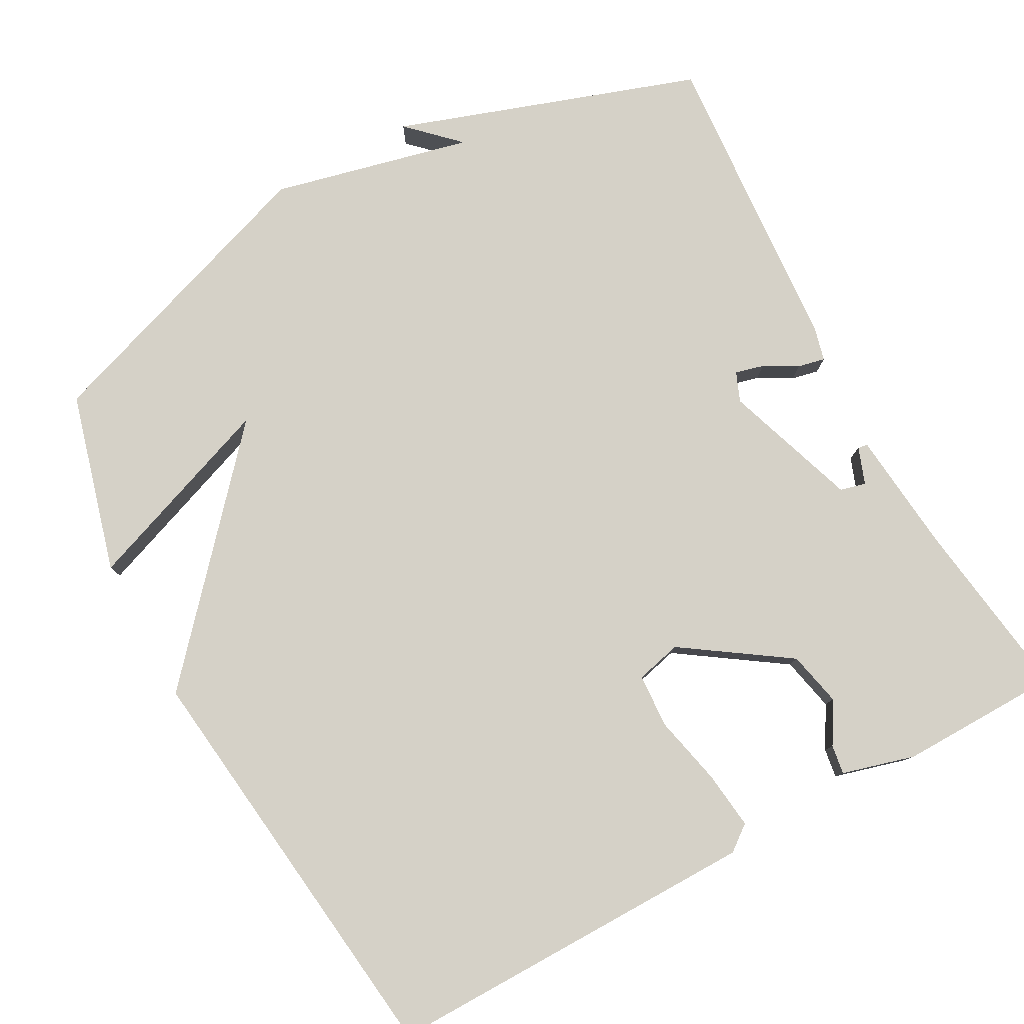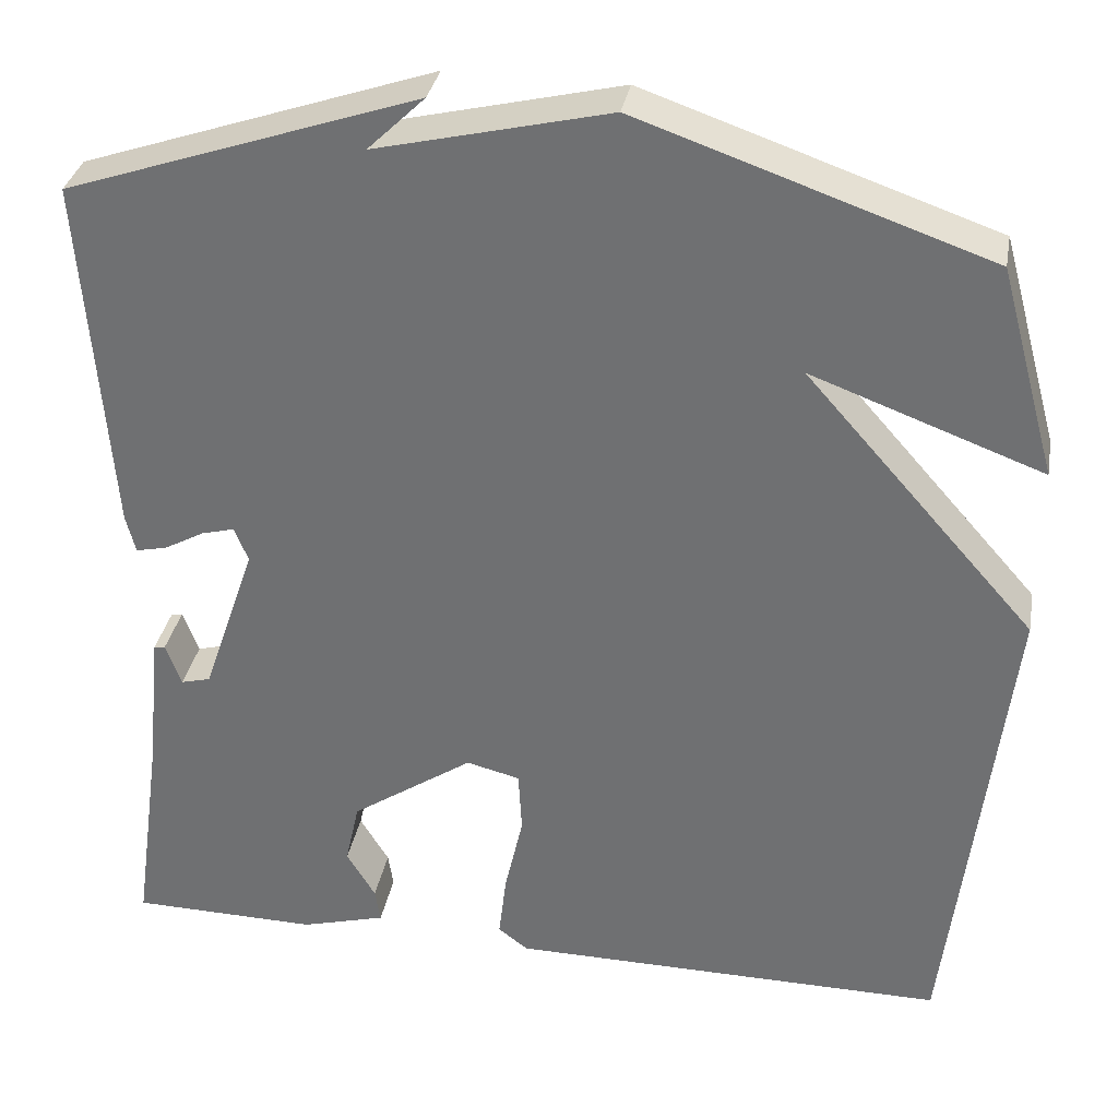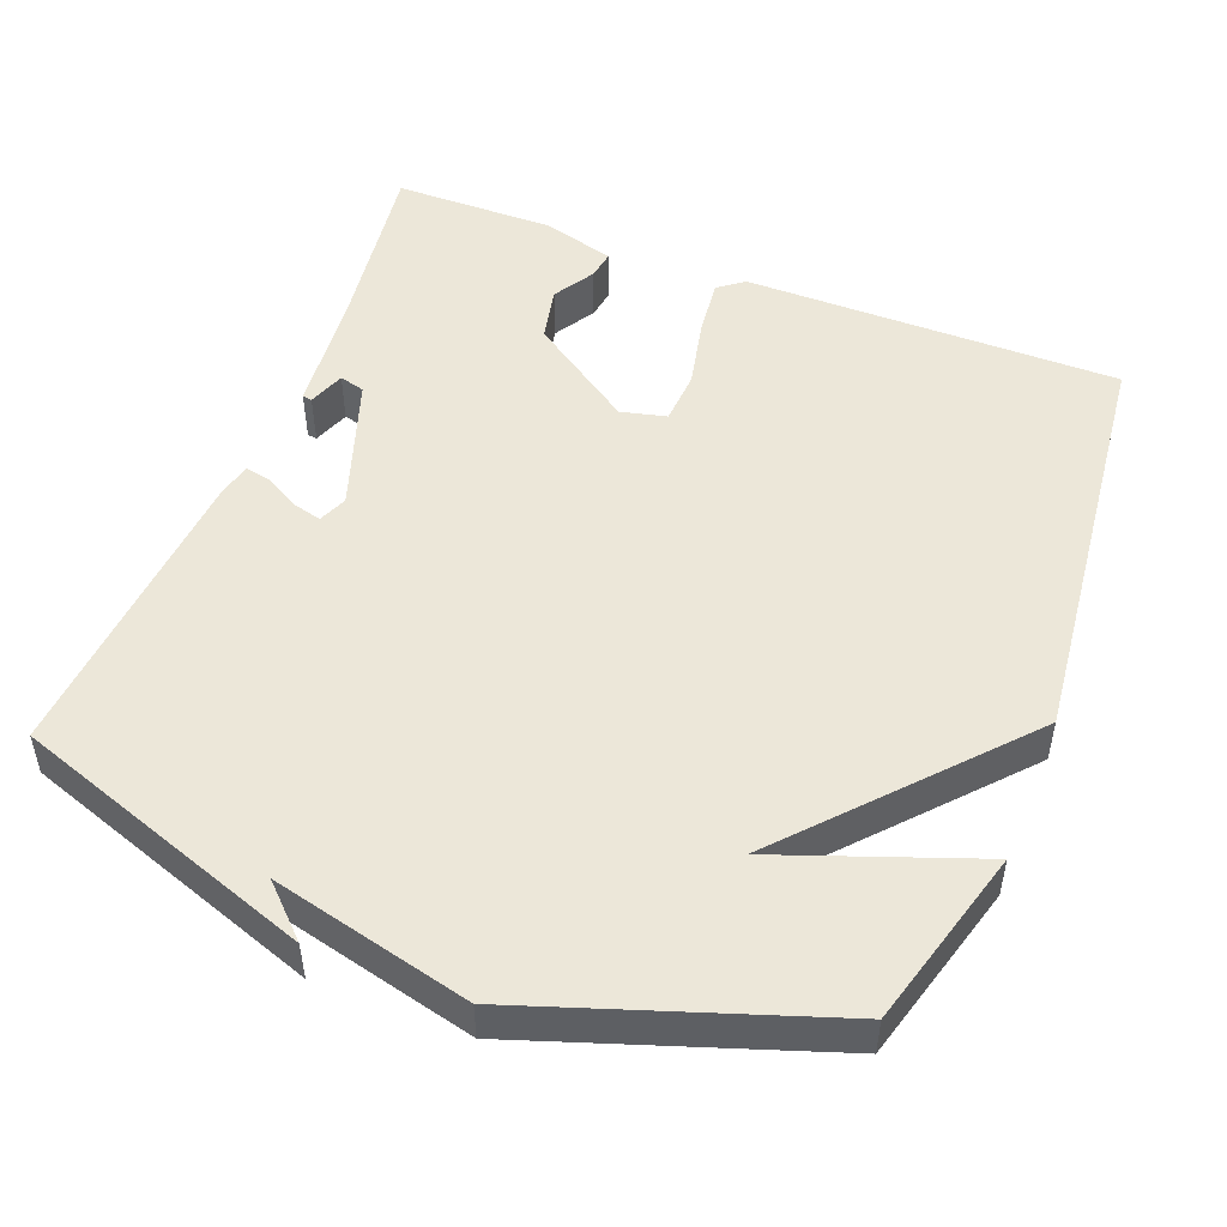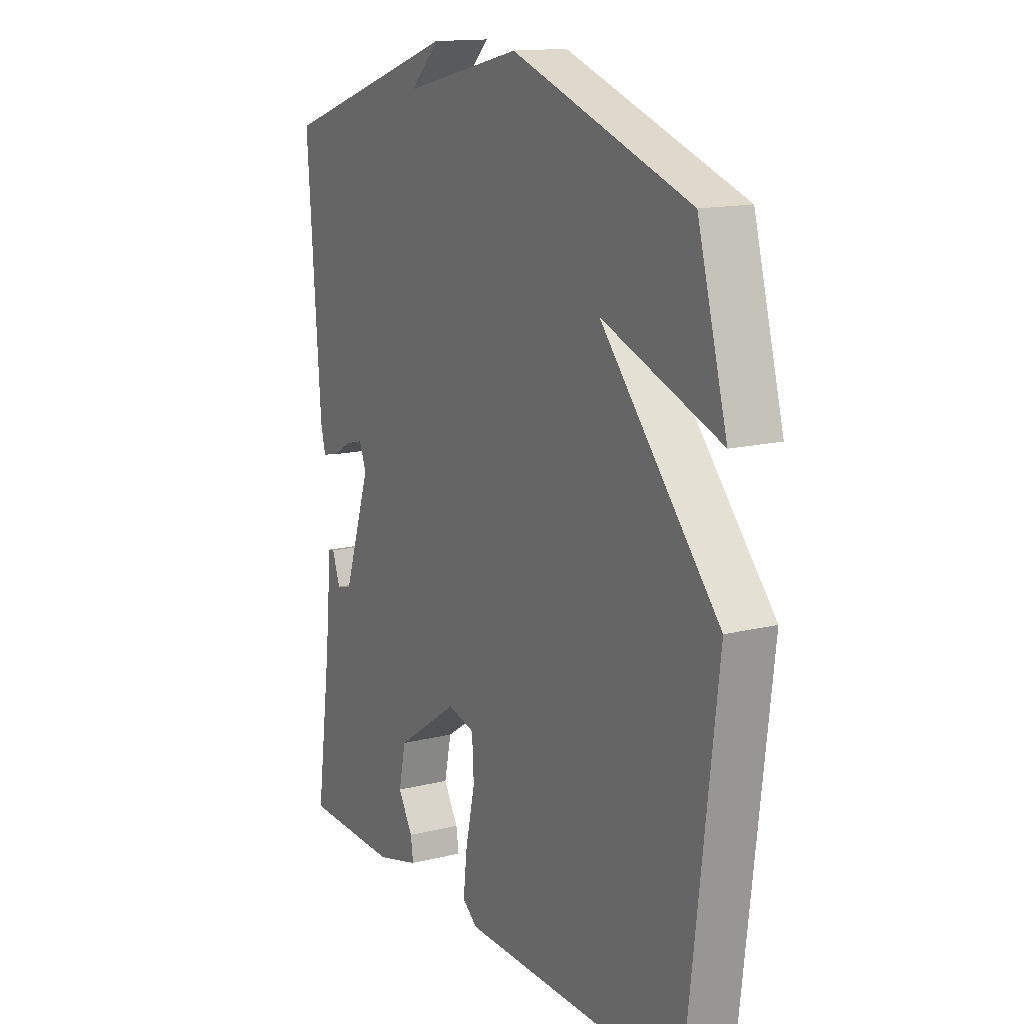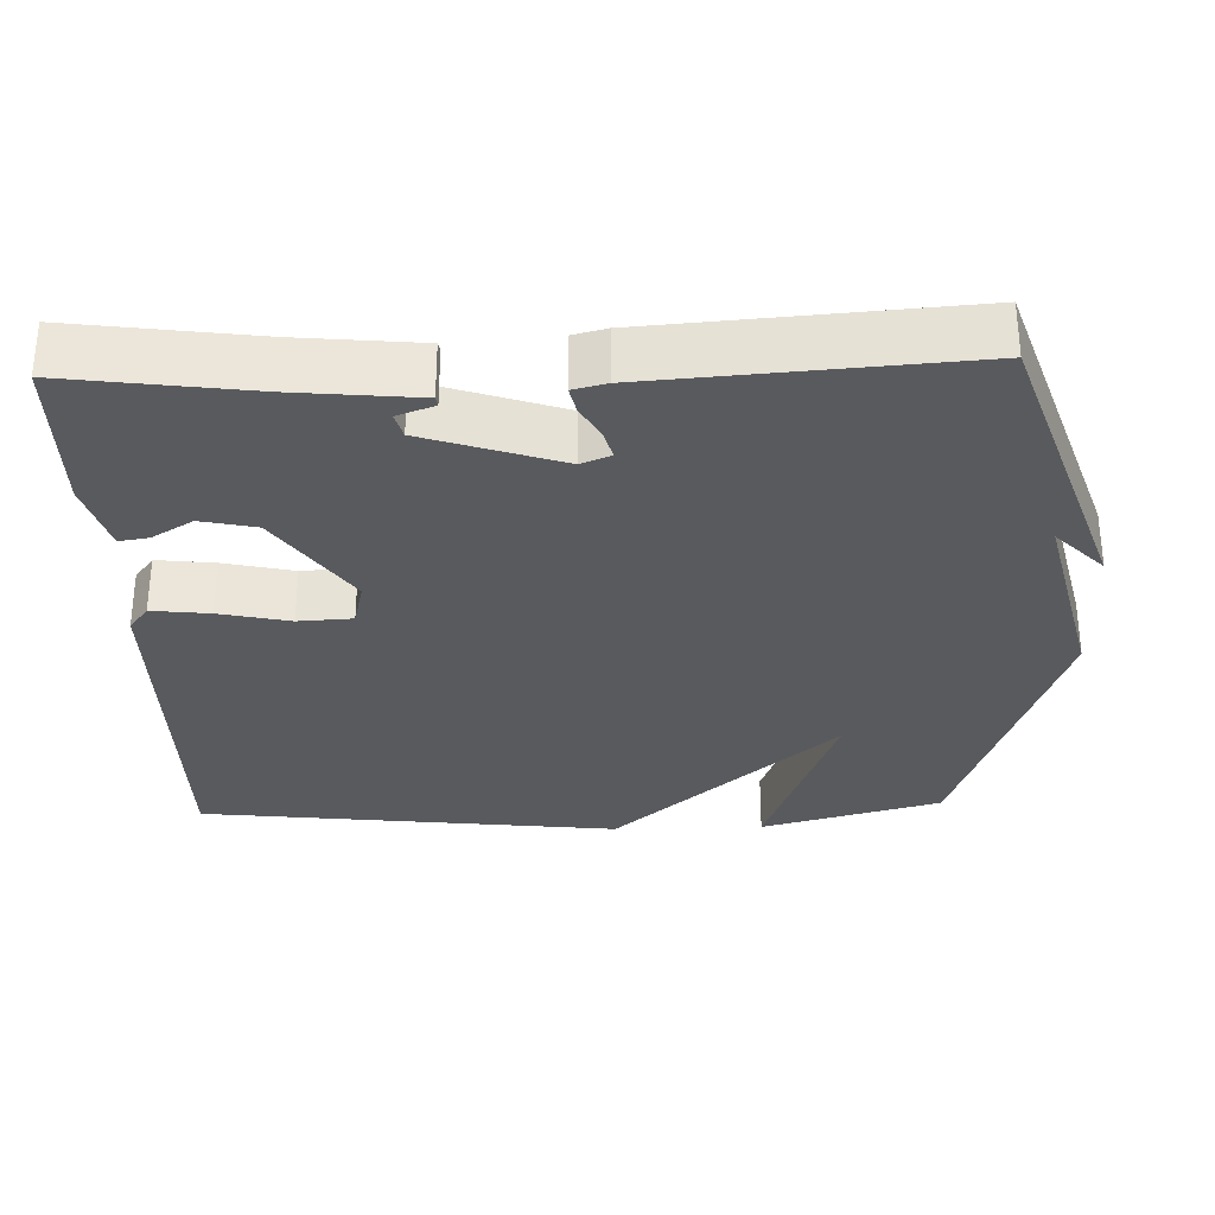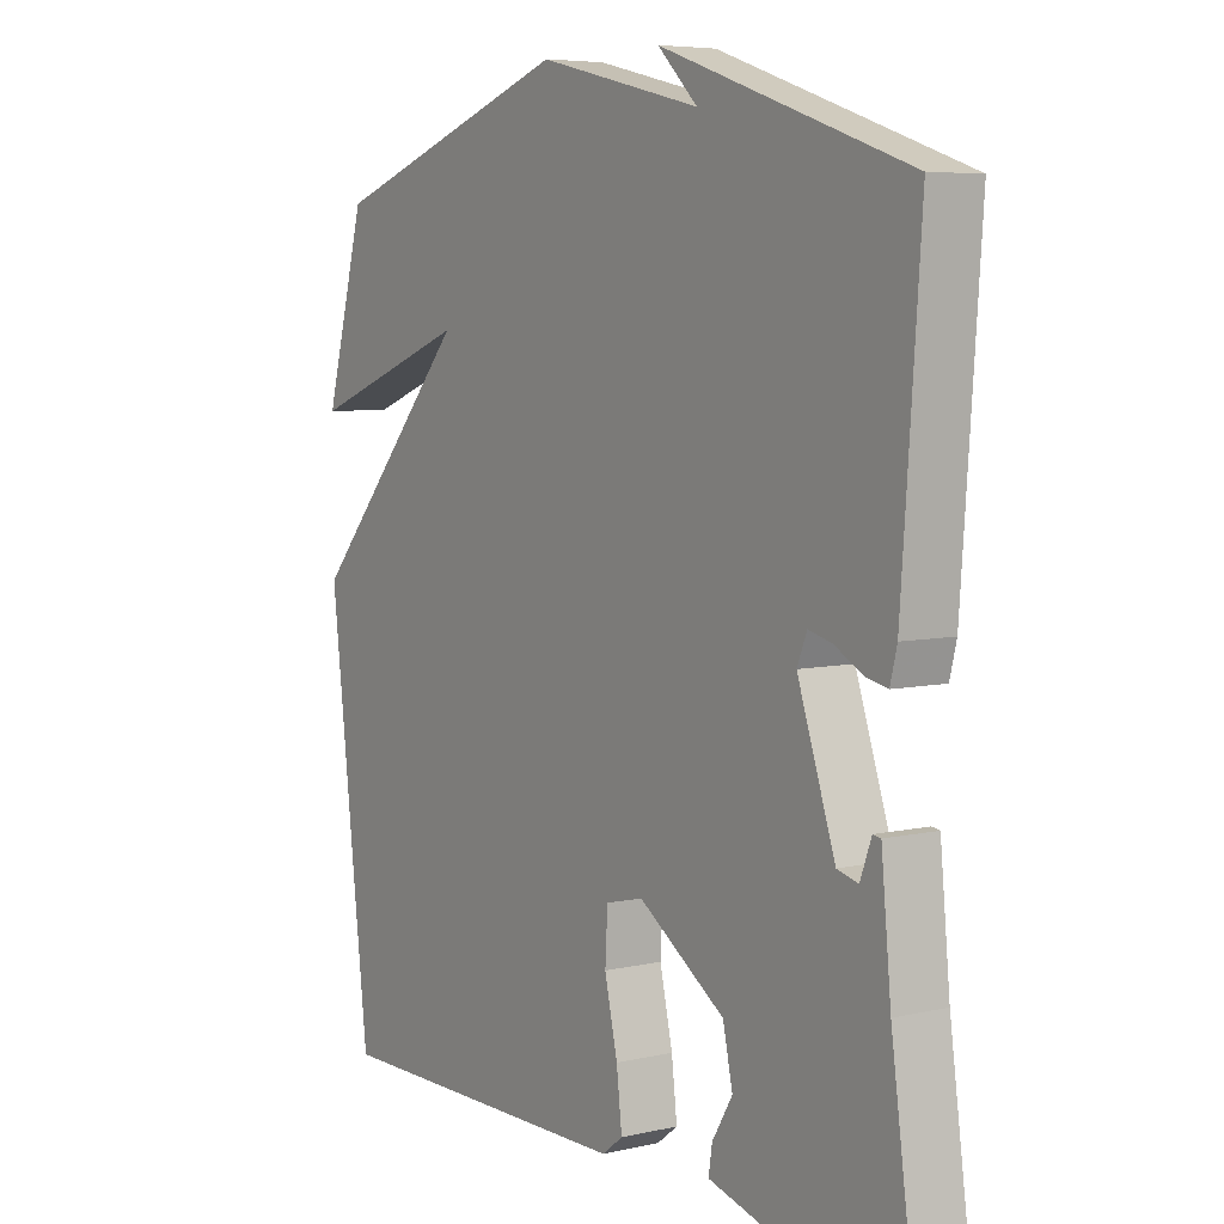
<metadata>
{"format":"obj","ext":"obj","renderer":"f3d","projection":"perspective","resolution":1024,"background":"white","views":[{"elev":79.4,"azim":151.4,"up":"+Y"},{"elev":33.5,"azim":10.4,"up":"+Z"},{"elev":50.1,"azim":21.5,"up":"+Y"},{"elev":14.5,"azim":61.7,"up":"+Z"},{"elev":-30.9,"azim":-88.1,"up":"+Y"},{"elev":6.1,"azim":-124.3,"up":"+Z"}]}
</metadata>
<code>
v 0.5 0.07 0.5
v 0.566 0.07 0.26
v 0.303 0.07 0.357
v 0.566 0.07 0.06
v 0.5 0.07 -0.5
v -0.002 0.07 -0.497
v -0.036 0.07 -0.471
v -0.027 0.07 -0.394
v -0.006 0.07 -0.301
v -0.01 0.07 -0.229
v -0.071 0.07 -0.214
v -0.211 0.07 -0.309
v -0.227 0.07 -0.382
v -0.194 0.07 -0.437
v -0.188 0.07 -0.476
v -0.285 0.07 -0.503
v -0.5 0.07 -0.5
v -0.466 0.07 -0.256
v -0.45 0.07 -0.094
v -0.437 0.07 -0.092
v -0.419 0.07 -0.141
v -0.385 0.07 -0.132
v -0.324 0.07 0.047
v -0.34 0.07 0.086
v -0.378 0.07 0.076
v -0.423 0.07 0.051
v -0.459 0.07 0.043
v -0.47 0.07 0.087
v -0.5 0.07 0.5
v -0.098 0.07 0.637
v -0.163 0.07 0.574
v 0.102 0.07 0.637
v 0.5 0 0.5
v 0.566 0 0.26
v 0.303 0 0.357
v 0.566 0 0.06
v 0.5 0 -0.5
v -0.002 0 -0.497
v -0.036 0 -0.471
v -0.027 0 -0.394
v -0.006 0 -0.301
v -0.01 0 -0.229
v -0.071 0 -0.214
v -0.211 0 -0.309
v -0.227 0 -0.382
v -0.194 0 -0.437
v -0.188 0 -0.476
v -0.285 0 -0.503
v -0.5 0 -0.5
v -0.466 0 -0.256
v -0.45 0 -0.094
v -0.437 0 -0.092
v -0.419 0 -0.141
v -0.385 0 -0.132
v -0.324 0 0.047
v -0.34 0 0.086
v -0.378 0 0.076
v -0.423 0 0.051
v -0.459 0 0.043
v -0.47 0 0.087
v -0.5 0 0.5
v -0.098 0 0.637
v -0.163 0 0.574
v 0.102 0 0.637
f 1 2 3
f 32 1 3
f 31 32 3
f 29 30 31
f 28 29 31
f 27 28 31
f 26 27 31
f 25 26 31
f 24 25 31 3
f 3 4 5
f 24 3 5
f 23 24 5
f 18 19 20 21
f 18 21 22
f 17 18 22
f 16 17 22
f 15 16 22
f 14 15 22
f 13 14 22
f 12 13 22 23
f 7 8 9
f 6 7 9
f 5 6 9
f 5 9 10
f 23 5 10
f 11 12 23
f 10 11 23
f 35 34 33
f 35 33 64
f 35 64 63
f 63 62 61
f 63 61 60
f 63 60 59
f 63 59 58
f 63 58 57
f 35 63 57 56
f 37 36 35
f 37 35 56
f 37 56 55
f 53 52 51 50
f 54 53 50
f 54 50 49
f 54 49 48
f 54 48 47
f 54 47 46
f 54 46 45
f 55 54 45 44
f 41 40 39
f 41 39 38
f 41 38 37
f 42 41 37
f 42 37 55
f 55 44 43
f 55 43 42
f 1 33 34 2
f 2 34 35 3
f 3 35 36 4
f 4 36 37 5
f 5 37 38 6
f 6 38 39 7
f 7 39 40 8
f 8 40 41 9
f 9 41 42 10
f 10 42 43 11
f 11 43 44 12
f 12 44 45 13
f 13 45 46 14
f 14 46 47 15
f 15 47 48 16
f 16 48 49 17
f 17 49 50 18
f 18 50 51 19
f 19 51 52 20
f 20 52 53 21
f 21 53 54 22
f 22 54 55 23
f 23 55 56 24
f 24 56 57 25
f 25 57 58 26
f 26 58 59 27
f 27 59 60 28
f 28 60 61 29
f 29 61 62 30
f 30 62 63 31
f 31 63 64 32
f 32 64 33 1

</code>
